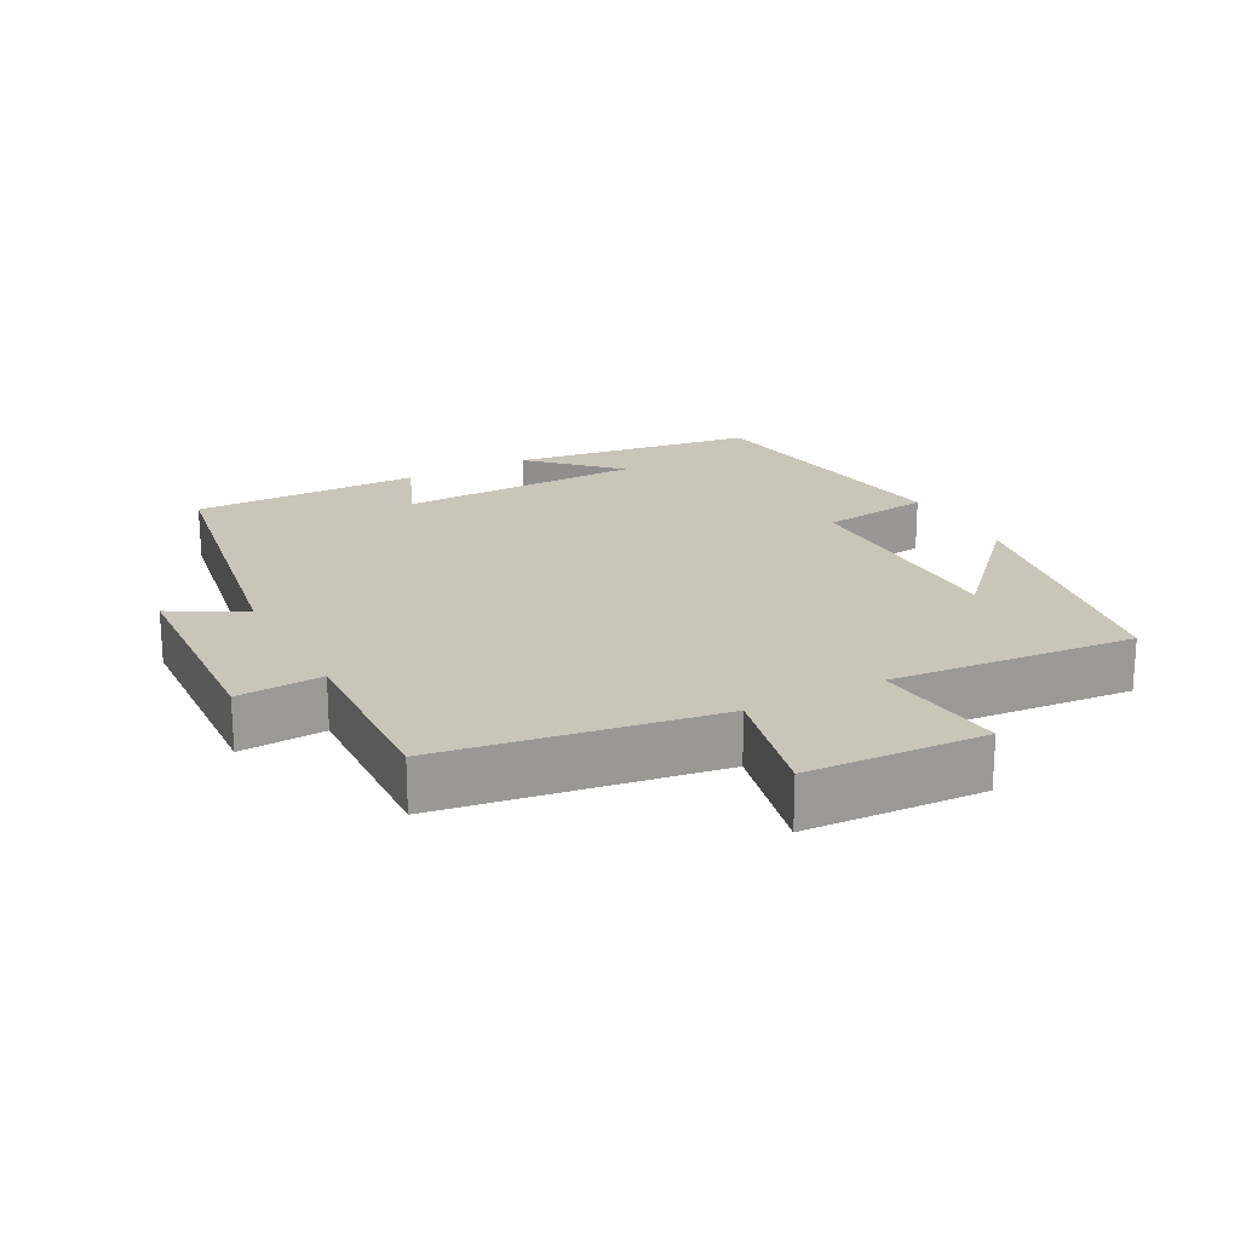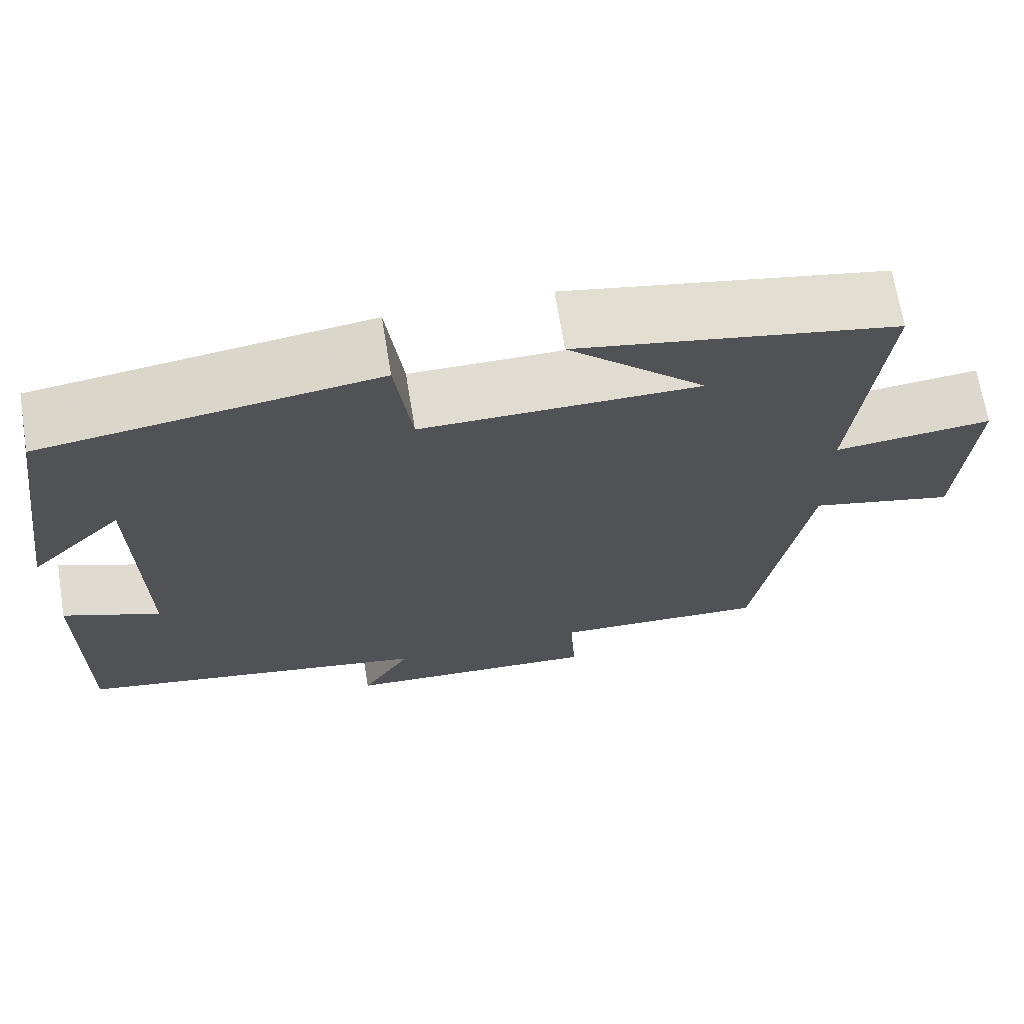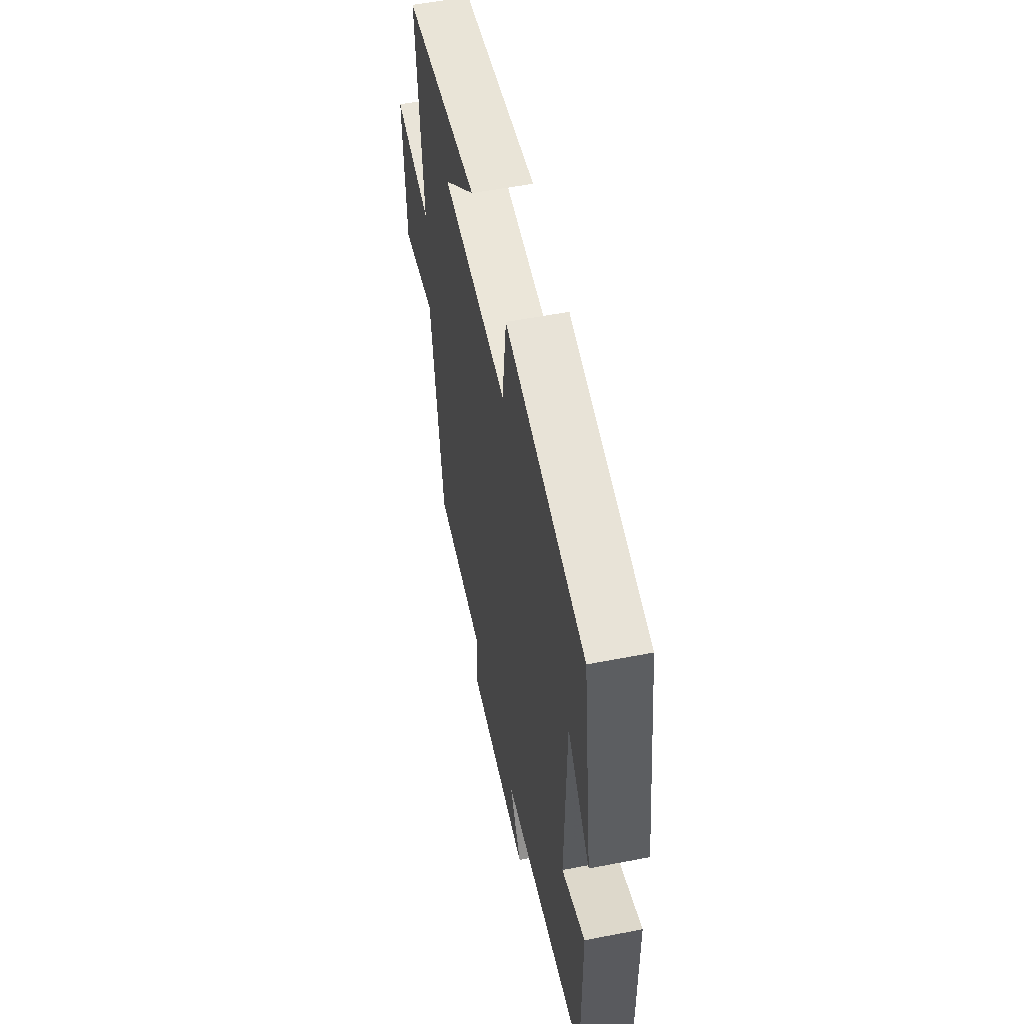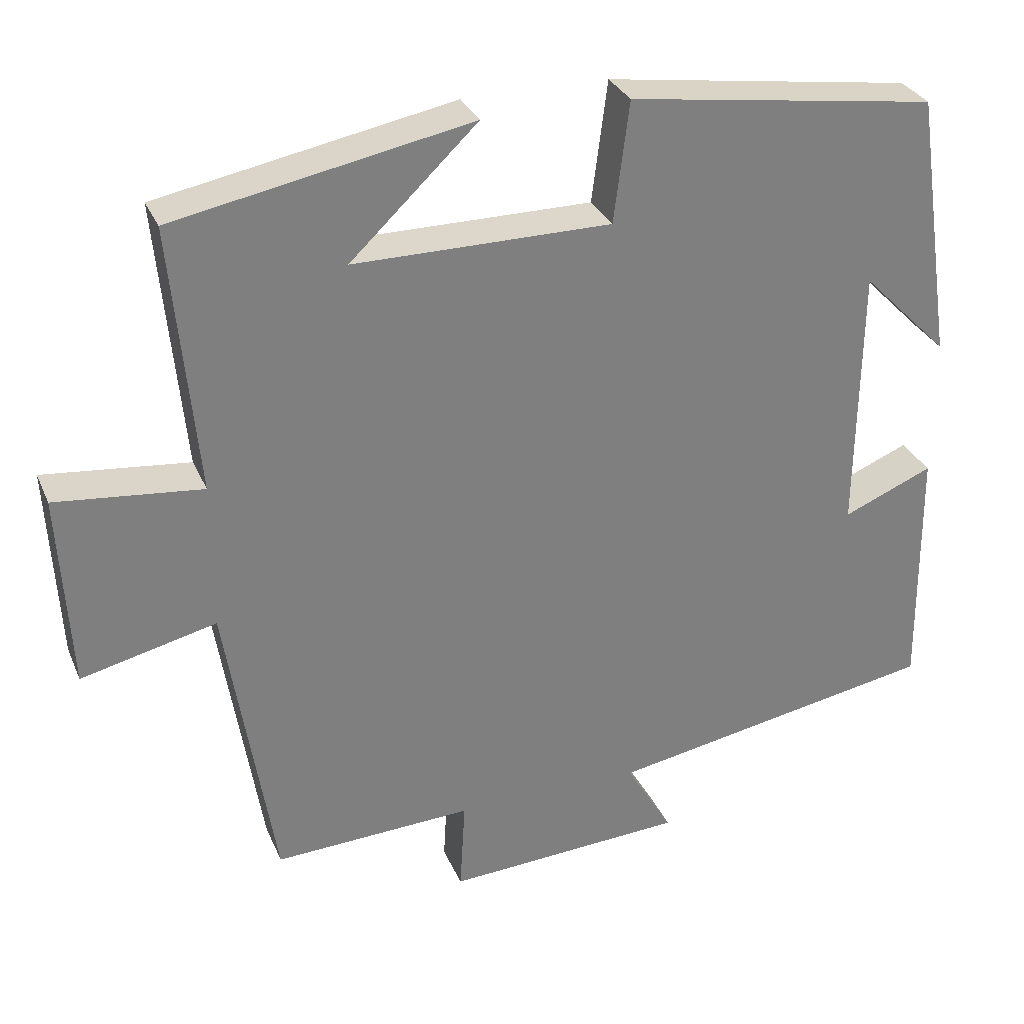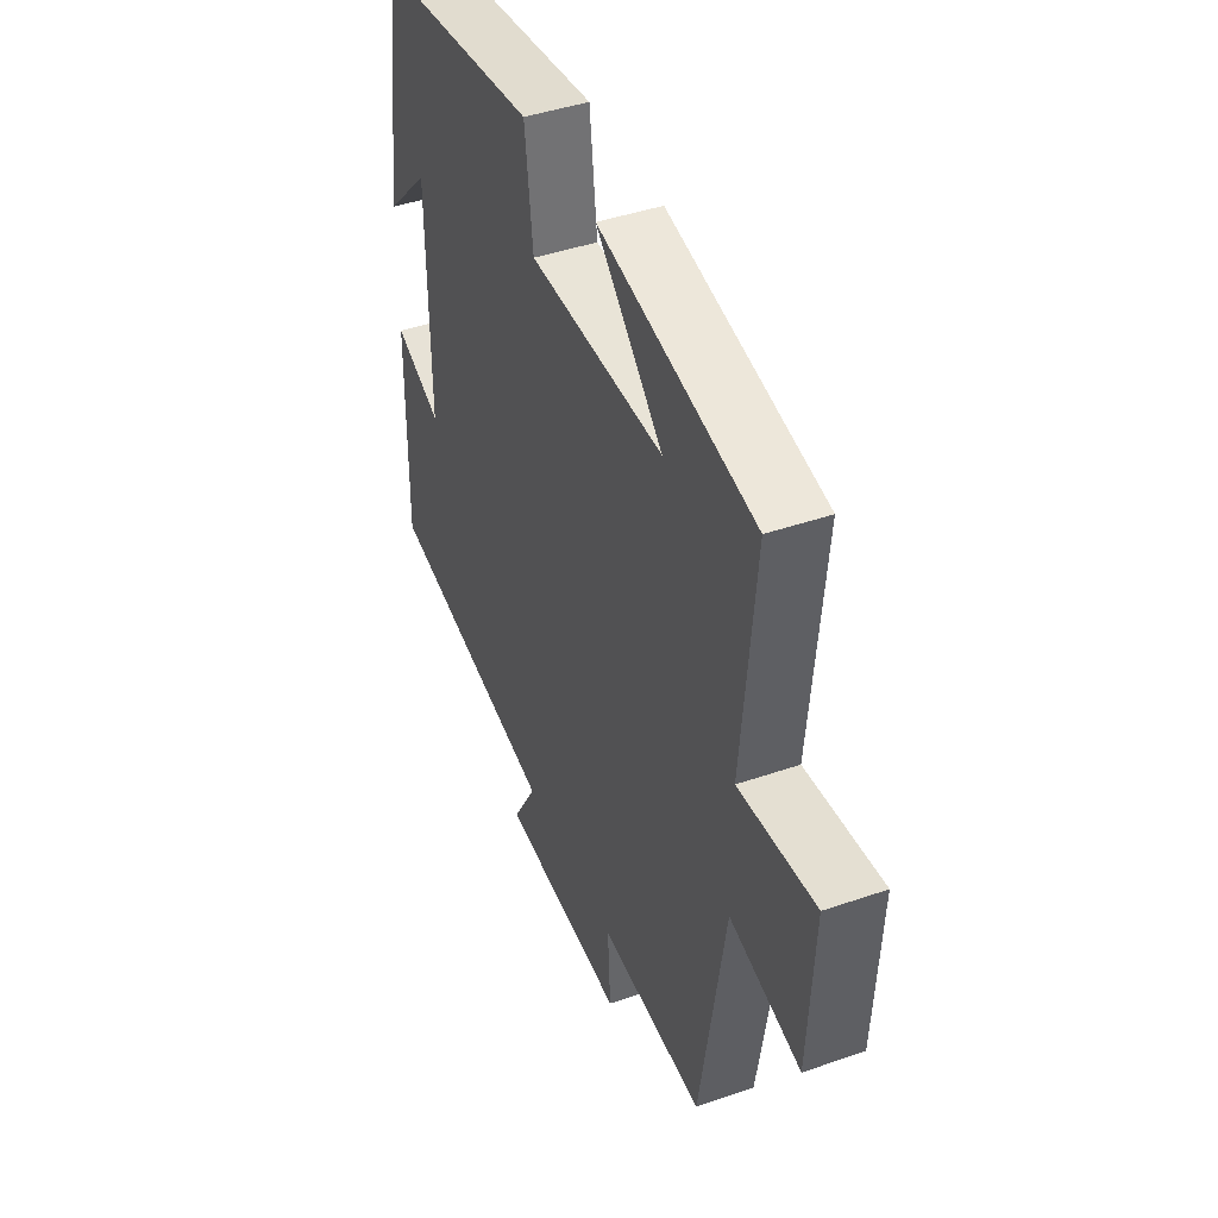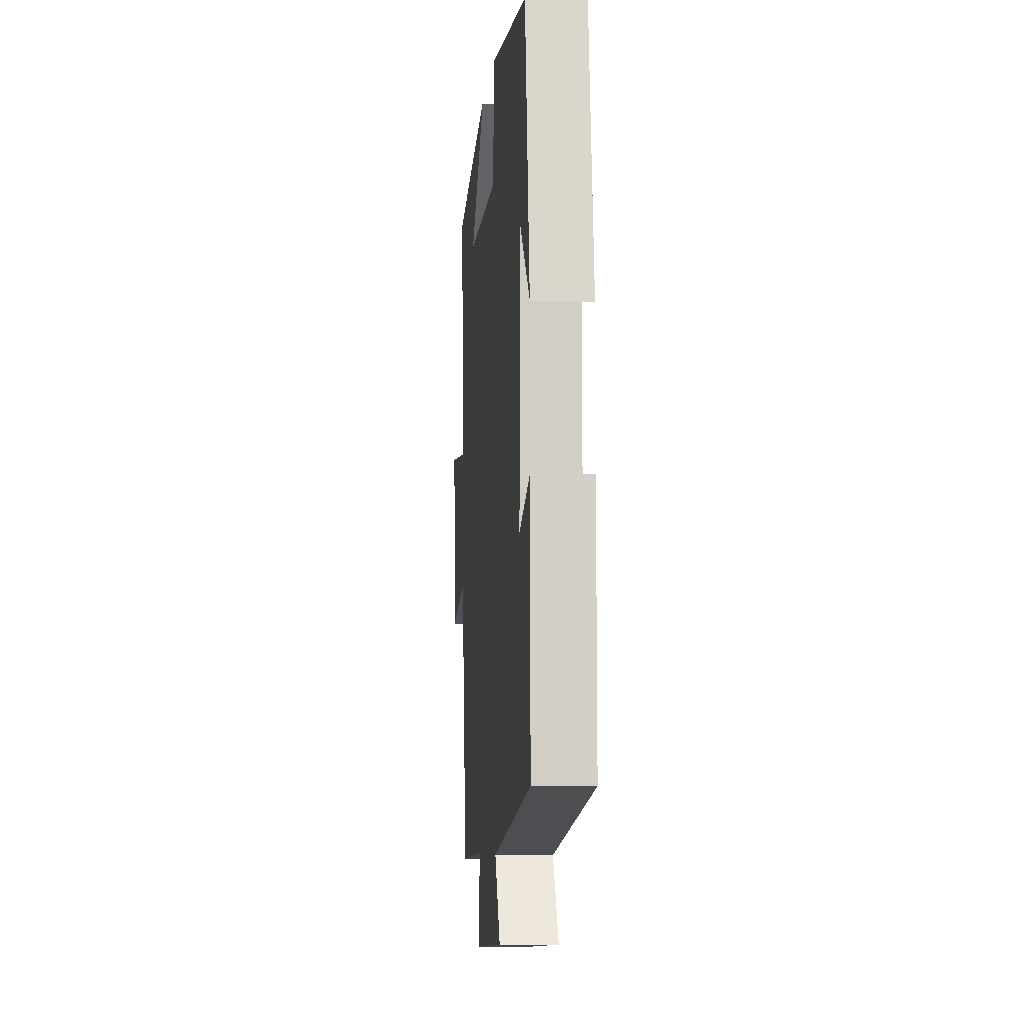
<metadata>
{"format":"obj","ext":"obj","renderer":"f3d","projection":"perspective","resolution":1024,"background":"white","views":[{"elev":20.7,"azim":-118.3,"up":"+Y"},{"elev":69.1,"azim":170.7,"up":"+Z"},{"elev":55.1,"azim":78.4,"up":"+Z"},{"elev":30.7,"azim":-20.4,"up":"+Z"},{"elev":43.4,"azim":-112.2,"up":"+Z"},{"elev":-7.2,"azim":84.8,"up":"+Z"}]}
</metadata>
<code>
v 0.448 0.07 0.442
v 0.5 0.07 0.091
v 0.386 0.07 0.206
v 0.382 0.07 -0.144
v 0.5 0.07 -0.095
v 0.504 0.07 -0.423
v 0.07 0.07 -0.5
v 0.131 0.07 -0.604
v -0.183 0.07 -0.622
v -0.176 0.07 -0.5
v -0.437 0.07 -0.512
v -0.5 0.07 -0.119
v -0.677 0.07 -0.161
v -0.691 0.07 0.095
v -0.5 0.07 0.075
v -0.533 0.07 0.426
v -0.146 0.07 0.5
v -0.312 0.07 0.342
v 0.024 0.07 0.342
v 0.044 0.07 0.5
v 0.448 0 0.442
v 0.5 0 0.091
v 0.386 0 0.206
v 0.382 0 -0.144
v 0.5 0 -0.095
v 0.504 0 -0.423
v 0.07 0 -0.5
v 0.131 0 -0.604
v -0.183 0 -0.622
v -0.176 0 -0.5
v -0.437 0 -0.512
v -0.5 0 -0.119
v -0.677 0 -0.161
v -0.691 0 0.095
v -0.5 0 0.075
v -0.533 0 0.426
v -0.146 0 0.5
v -0.312 0 0.342
v 0.024 0 0.342
v 0.044 0 0.5
f 19 20 1
f 16 17 18
f 15 16 18
f 15 18 19
f 12 13 14 15
f 15 19 1
f 12 15 1
f 11 12 1
f 10 11 1
f 7 8 9 10
f 6 7 10
f 5 6 10
f 4 5 10
f 3 4 10
f 1 2 3
f 1 3 10
f 21 40 39
f 38 37 36
f 38 36 35
f 39 38 35
f 35 34 33 32
f 21 39 35
f 21 35 32
f 21 32 31
f 21 31 30
f 30 29 28 27
f 30 27 26
f 30 26 25
f 30 25 24
f 30 24 23
f 23 22 21
f 30 23 21
f 1 21 22 2
f 2 22 23 3
f 3 23 24 4
f 4 24 25 5
f 5 25 26 6
f 6 26 27 7
f 7 27 28 8
f 8 28 29 9
f 9 29 30 10
f 10 30 31 11
f 11 31 32 12
f 12 32 33 13
f 13 33 34 14
f 14 34 35 15
f 15 35 36 16
f 16 36 37 17
f 17 37 38 18
f 18 38 39 19
f 19 39 40 20
f 20 40 21 1

</code>
